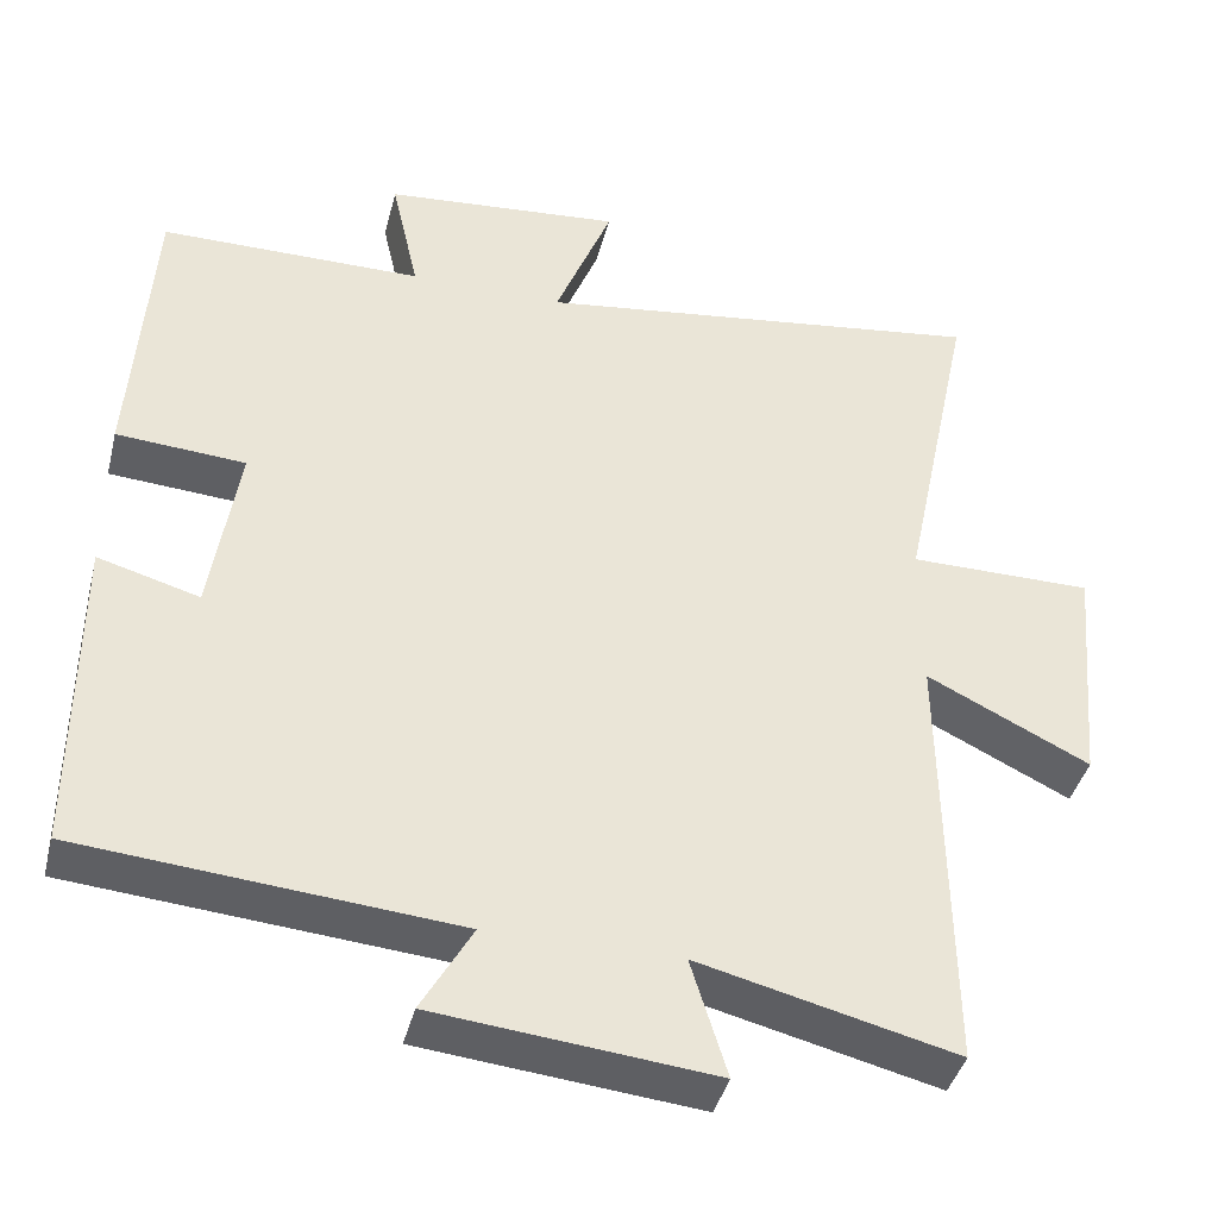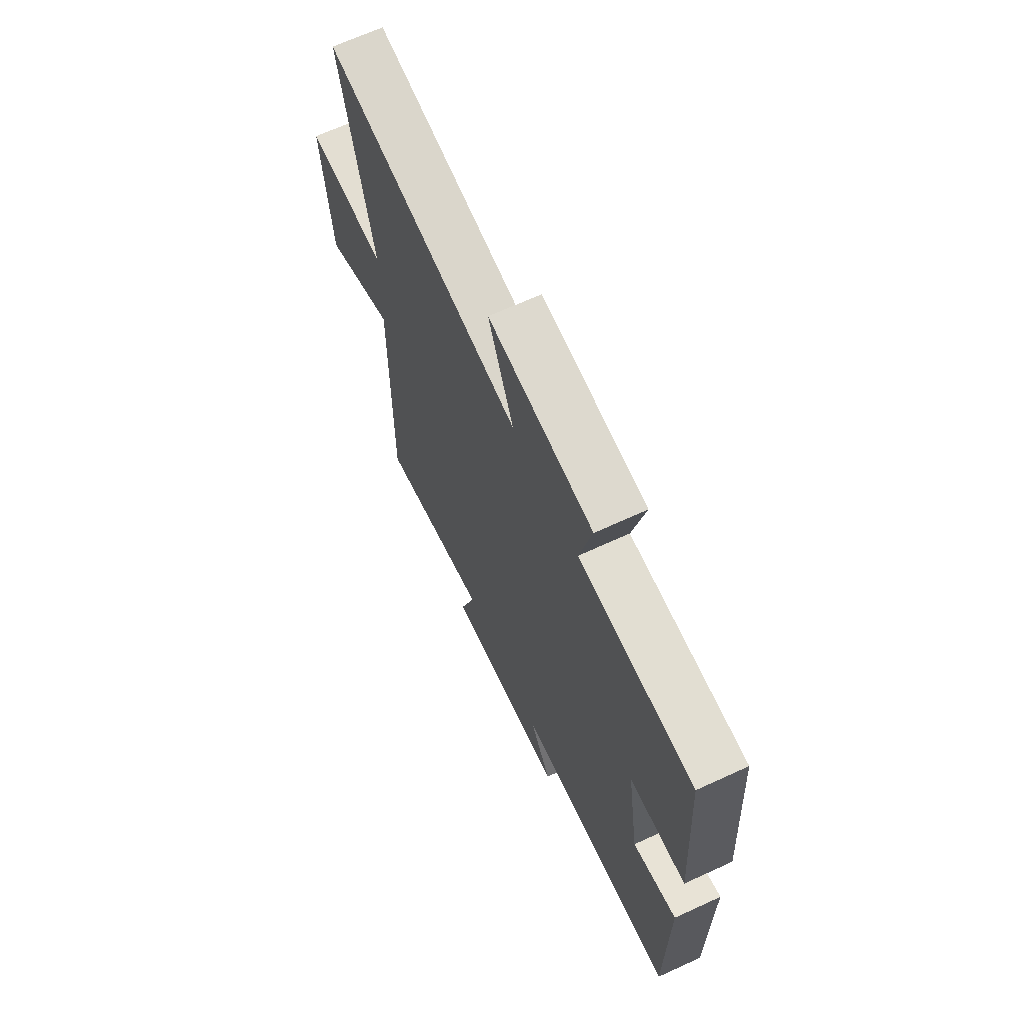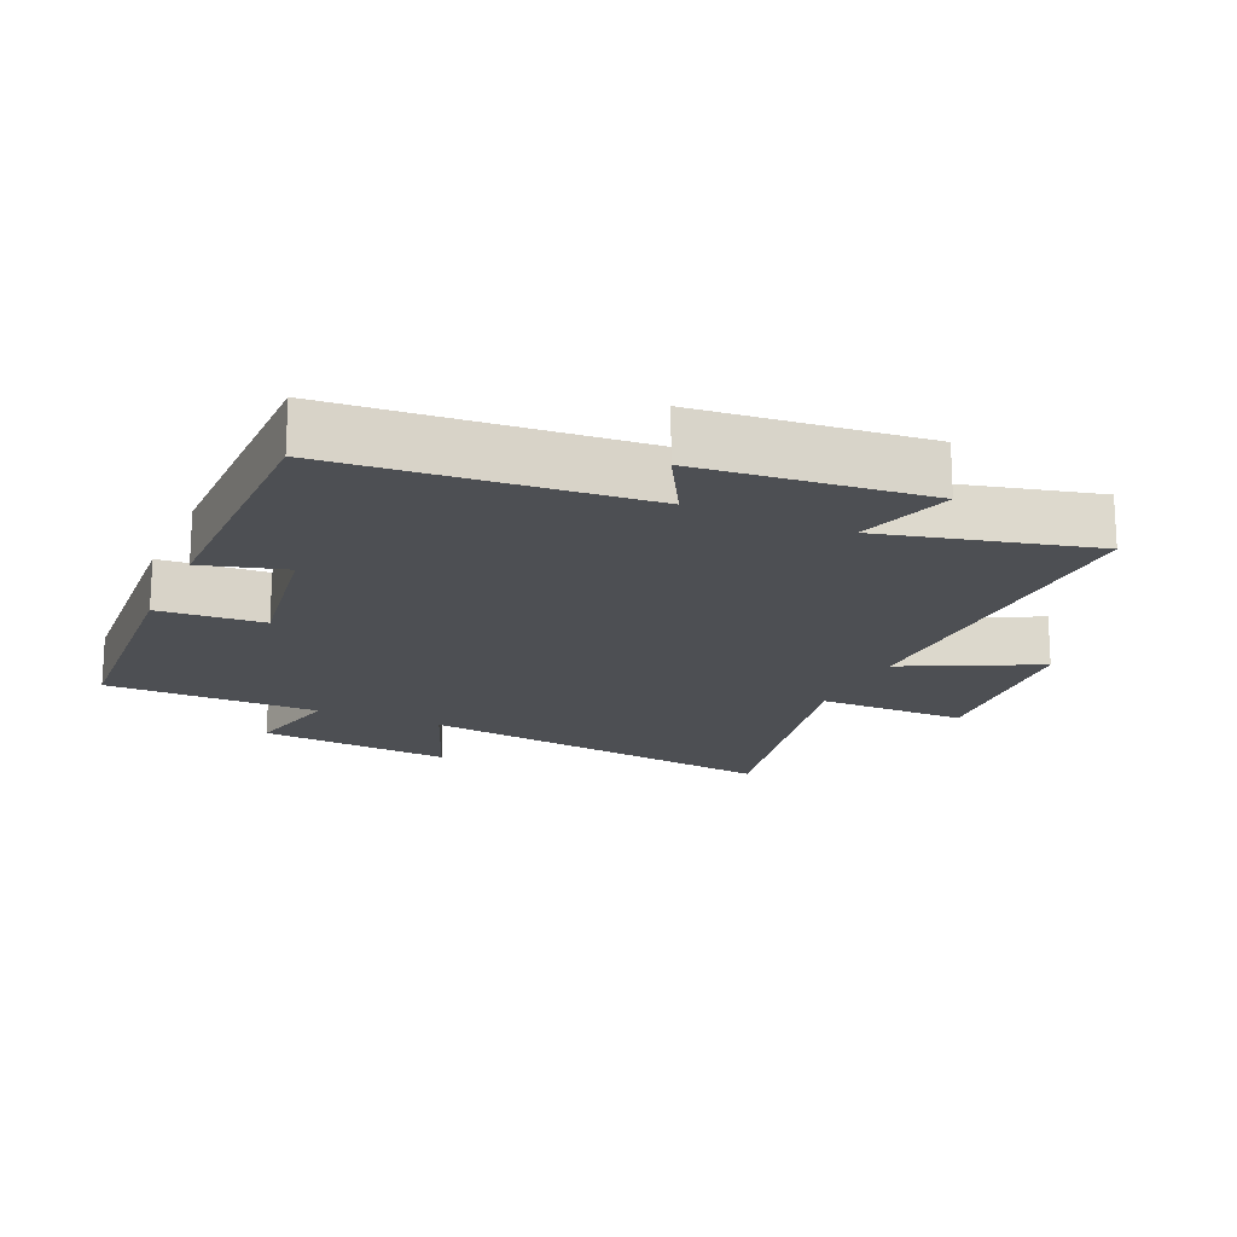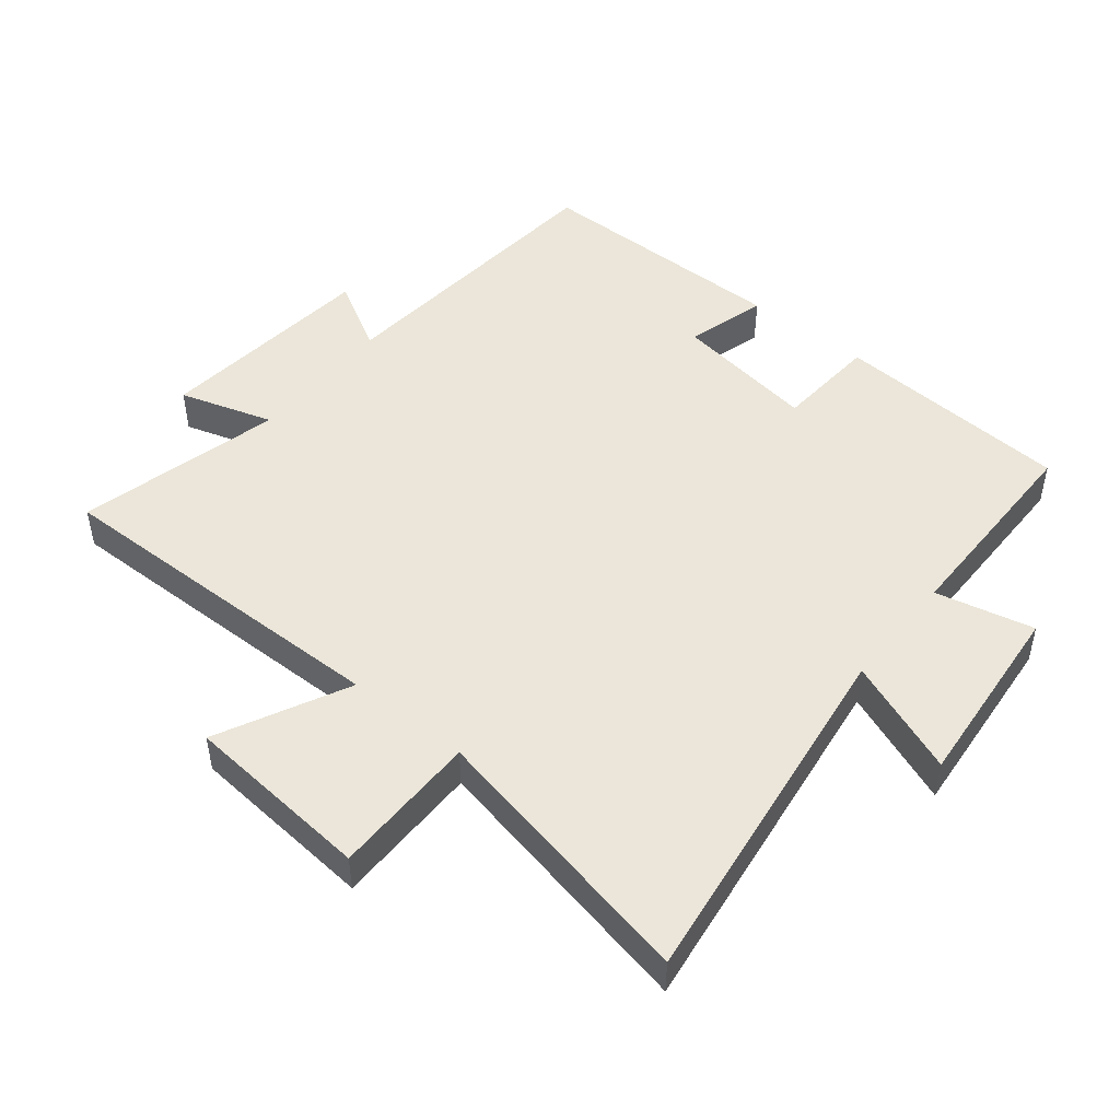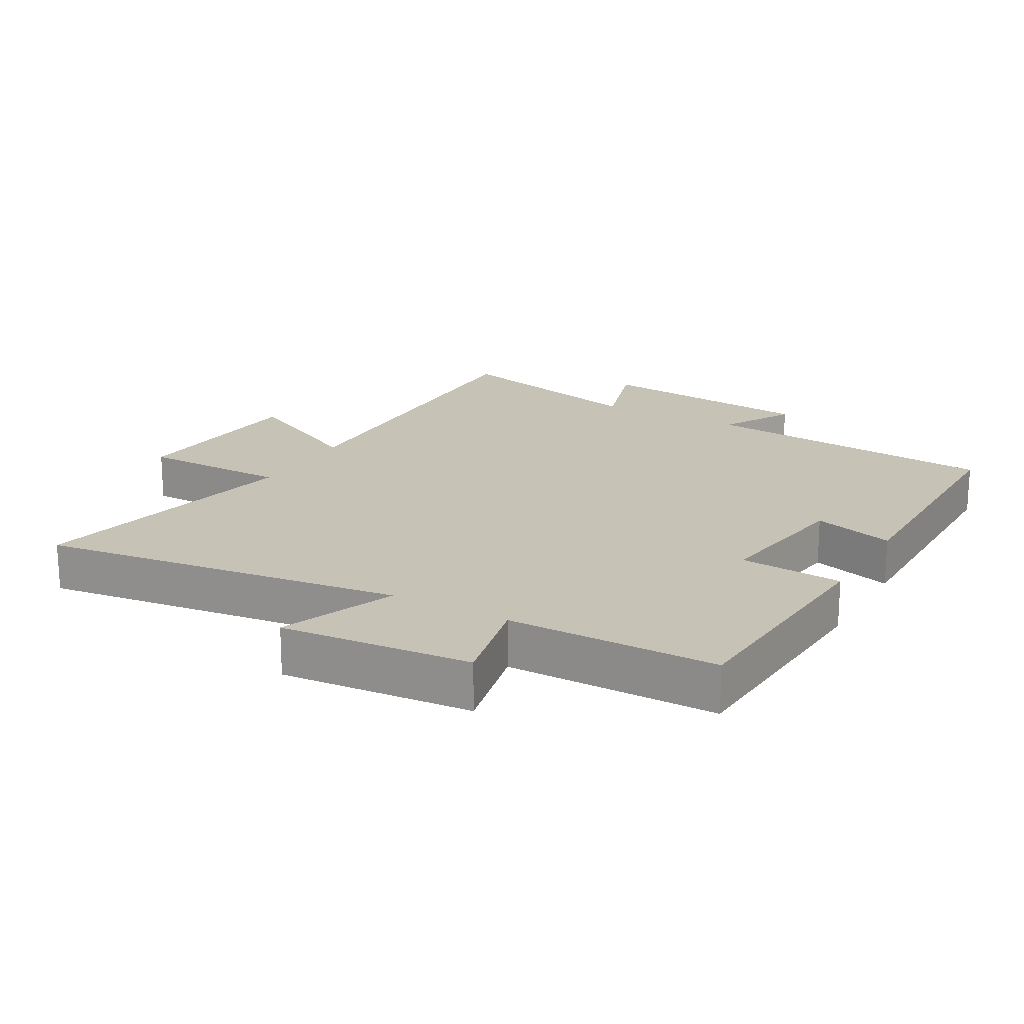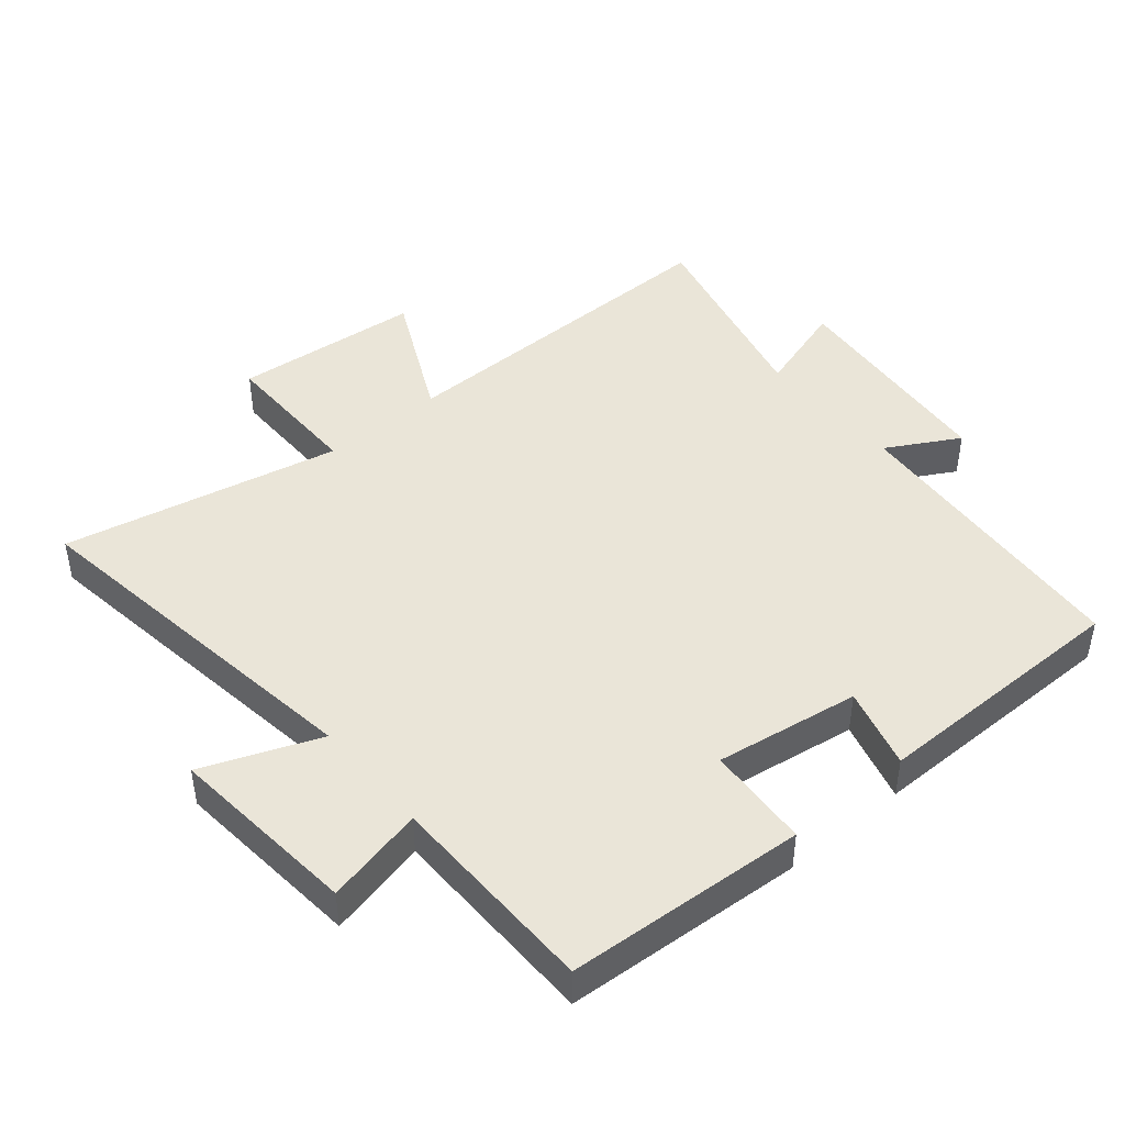
<metadata>
{"format":"obj","ext":"obj","renderer":"f3d","projection":"perspective","resolution":1024,"background":"white","views":[{"elev":-41.0,"azim":166.0,"up":"+Z"},{"elev":67.6,"azim":65.3,"up":"+Z"},{"elev":-17.9,"azim":155.9,"up":"+Y"},{"elev":48.0,"azim":-51.2,"up":"+Y"},{"elev":19.3,"azim":29.5,"up":"+Y"},{"elev":44.6,"azim":49.8,"up":"+Y"}]}
</metadata>
<code>
v -0.589 0.07 0.575
v -0.034 0.07 0.5
v -0.104 0.07 0.677
v 0.188 0.07 0.651
v 0.154 0.07 0.5
v 0.476 0.07 0.498
v 0.5 0.07 0.133
v 0.342 0.07 0.122
v 0.376 0.07 -0.098
v 0.5 0.07 -0.063
v 0.5 0.07 -0.461
v 0.042 0.07 -0.5
v 0.104 0.07 -0.61
v -0.236 0.07 -0.644
v -0.192 0.07 -0.5
v -0.506 0.07 -0.577
v -0.5 0.07 -0.039
v -0.699 0.07 -0.137
v -0.725 0.07 0.151
v -0.5 0.07 0.151
v -0.589 0 0.575
v -0.034 0 0.5
v -0.104 0 0.677
v 0.188 0 0.651
v 0.154 0 0.5
v 0.476 0 0.498
v 0.5 0 0.133
v 0.342 0 0.122
v 0.376 0 -0.098
v 0.5 0 -0.063
v 0.5 0 -0.461
v 0.042 0 -0.5
v 0.104 0 -0.61
v -0.236 0 -0.644
v -0.192 0 -0.5
v -0.506 0 -0.577
v -0.5 0 -0.039
v -0.699 0 -0.137
v -0.725 0 0.151
v -0.5 0 0.151
f 17 18 19 20
f 15 16 17
f 15 17 20
f 12 13 14 15
f 11 12 15
f 10 11 15
f 9 10 15
f 20 1 2
f 15 20 2
f 9 15 2
f 8 9 2
f 7 8 2
f 6 7 2
f 5 6 2
f 2 3 4 5
f 40 39 38 37
f 37 36 35
f 40 37 35
f 35 34 33 32
f 35 32 31
f 35 31 30
f 35 30 29
f 22 21 40
f 22 40 35
f 22 35 29
f 22 29 28
f 22 28 27
f 22 27 26
f 22 26 25
f 25 24 23 22
f 1 21 22 2
f 2 22 23 3
f 3 23 24 4
f 4 24 25 5
f 5 25 26 6
f 6 26 27 7
f 7 27 28 8
f 8 28 29 9
f 9 29 30 10
f 10 30 31 11
f 11 31 32 12
f 12 32 33 13
f 13 33 34 14
f 14 34 35 15
f 15 35 36 16
f 16 36 37 17
f 17 37 38 18
f 18 38 39 19
f 19 39 40 20
f 20 40 21 1

</code>
